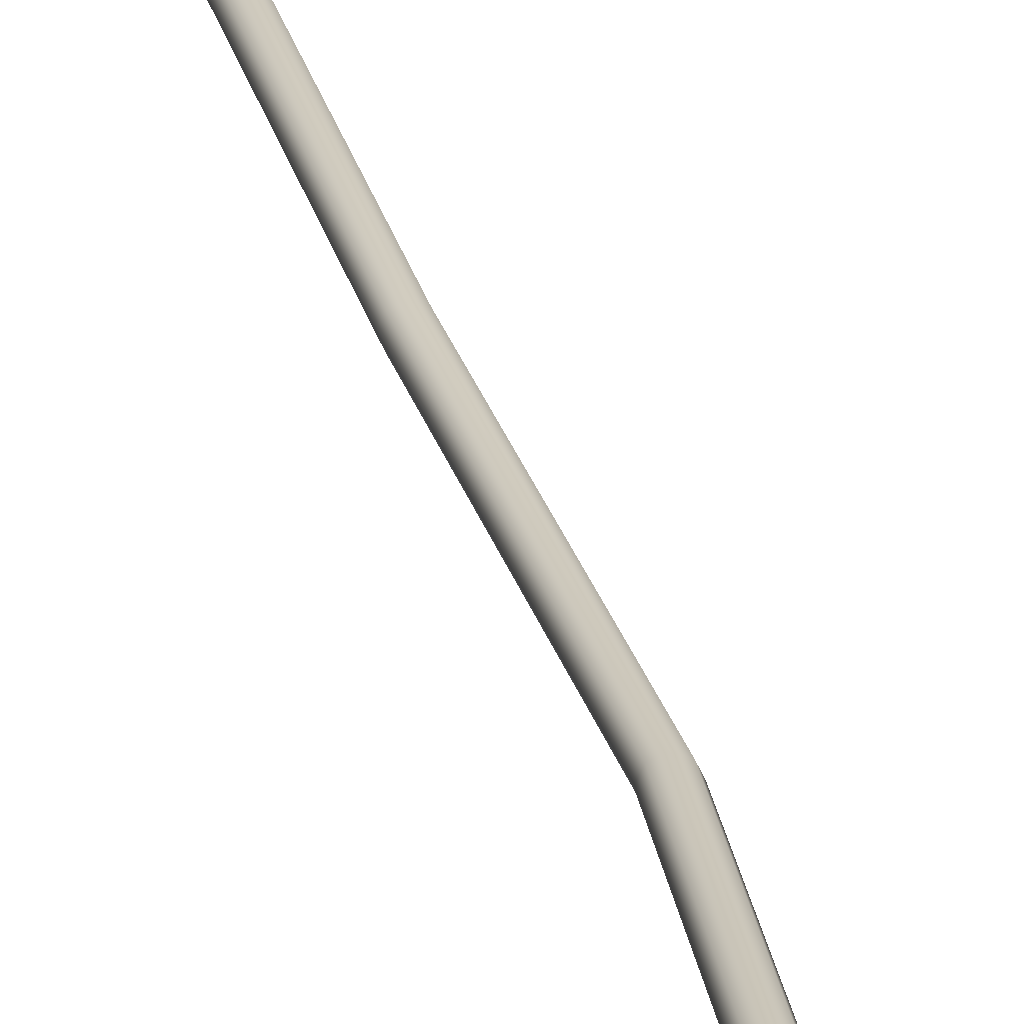
<metadata>
{"format":"obj","ext":"obj","renderer":"f3d","projection":"perspective","resolution":1024,"background":"white","views":[{"elev":23.2,"azim":-9.9,"up":"+Z"}]}
</metadata>
<code>
o bulb_Sphere
v -0.03326 0.06196 -0
v -0.05196 0.03 0
v -0.06 -0 0
v -0.05196 -0.03 0
v -0.03 -0.05196 0
v -0 -0.06 0
v -0.0288 0.06196 -0.01663
v -0.045 0.03 -0.02598
v -0.05196 -0 -0.03
v -0.045 -0.03 -0.02598
v -0.02598 -0.05196 -0.015
v -0.01663 0.06196 -0.0288
v -0.02598 0.03 -0.045
v -0.03 -0 -0.05196
v -0.02598 -0.03 -0.045
v -0.015 -0.05196 -0.02598
v -0 0.06196 -0.03326
v -0 0.03 -0.05196
v -0 -0 -0.06
v -0 -0.03 -0.05196
v -0 -0.05196 -0.03
v -0.021 0.09196 0
v 0.01663 0.06196 -0.0288
v 0.02598 0.03 -0.045
v 0.03 -0 -0.05196
v 0.02598 -0.03 -0.045
v 0.015 -0.05196 -0.02598
v 0.0288 0.06196 -0.01663
v 0.045 0.03 -0.02598
v 0.05196 -0 -0.03
v 0.045 -0.03 -0.02598
v 0.02598 -0.05196 -0.015
v 0.03326 0.06196 0
v 0.05196 0.03 0
v 0.06 -0 0
v 0.05196 -0.03 0
v 0.03 -0.05196 0
v 0.0288 0.06196 0.01663
v 0.045 0.03 0.02598
v 0.05196 -0 0.03
v 0.045 -0.03 0.02598
v 0.02598 -0.05196 0.015
v 0.01663 0.06196 0.0288
v 0.02598 0.03 0.045
v 0.03 -0 0.05196
v 0.02598 -0.03 0.045
v 0.015 -0.05196 0.02598
v -0 0.06196 0.03326
v -0 0.03 0.05196
v -0 -0 0.06
v -0 -0.03 0.05196
v -0 -0.05196 0.03
v -0.01663 0.06196 0.0288
v -0.02598 0.03 0.045
v -0.03 -0 0.05196
v -0.02598 -0.03 0.045
v -0.015 -0.05196 0.02598
v -0.0288 0.06196 0.01663
v -0.045 0.03 0.02598
v -0.05196 -0 0.03
v -0.045 -0.03 0.02598
v -0.02598 -0.05196 0.015
v -0.01819 0.09196 -0.0105
v -0.0105 0.09196 -0.01819
v -0 0.09196 -0.021
v 0.0105 0.09196 -0.01819
v 0.01819 0.09196 -0.0105
v 0.021 0.09196 0
v 0.01819 0.09196 0.0105
v 0.0105 0.09196 0.01819
v -0 0.09196 0.021
v -0.0105 0.09196 0.01819
v -0.01819 0.09196 0.0105
v -0.021 0.142 0
v -0.01819 0.142 -0.0105
v -0.0105 0.142 -0.01819
v -0 0.142 -0.021
v 0.0105 0.142 -0.01819
v 0.01819 0.142 -0.0105
v 0.021 0.142 0
v 0.01819 0.142 0.0105
v 0.0105 0.142 0.01819
v -0 0.142 0.021
v -0.0105 0.142 0.01819
v -0.01819 0.142 0.0105
v -0.006048 0.155 0
v -0.004131 0.155 -0.004131
v 0.003952 0.355 -0.01
v -0 0.155 -0.006048
v 0.004131 0.155 -0.004131
v 0.01413 0.355 -0.01413
v 0.006048 0.155 0
v 0.004131 0.155 0.004131
v 0.01 0.355 -0.01605
v -0 0.155 0.006048
v -0.004131 0.155 0.004131
v 0.005869 0.355 -0.01413
v 0.006048 0.955 -0.01
v 0.004131 0.955 -0.005869
v -0 0.955 -0.003952
v -0.004131 0.955 -0.005869
v -0.004131 0.955 -0.01413
v -0 0.955 -0.01605
v 0.004131 0.955 -0.01413
v -0.006048 0.955 -0.01
v -0.01605 0.755 0
v -0.005869 0.755 -0.004131
v -0.01 0.755 -0.006048
v -0.01413 0.755 -0.004131
v -0.01413 0.755 0.004131
v -0.01 0.755 0.006048
v -0.005869 0.755 0.004131
v -0.003952 0.755 0
v 0.006048 0.555 -0.01
v 0.004131 0.555 -0.005869
v -0 0.555 -0.003952
v -0.004131 0.555 -0.005869
v -0.004131 0.555 -0.01413
v -0 0.555 -0.01605
v 0.004131 0.555 -0.01413
v -0.006048 0.555 -0.01
v 0.005869 0.355 -0.005869
v 0.01 0.355 -0.003952
v 0.01413 0.355 -0.005869
v 0.01605 0.355 -0.01
v -0.01819 0.09196 0.0105
v -0.021 0.09196 0
v -0.0105 0.09196 0.01819
v -0 0.09196 0.021
v 0.0105 0.09196 0.01819
v 0.01819 0.09196 0.0105
v 0.021 0.09196 0
v 0.01819 0.09196 -0.0105
v 0.0105 0.09196 -0.01819
v -0 0.09196 -0.021
v -0.0105 0.09196 -0.01819
v -0.01819 0.09196 -0.0105
v -0.01819 0.142 0.0105
v -0.021 0.142 0
v -0.0105 0.142 0.01819
v -0 0.142 0.021
v 0.0105 0.142 0.01819
v 0.01819 0.142 0.0105
v 0.021 0.142 0
v 0.01819 0.142 -0.0105
v 0.0105 0.142 -0.01819
v -0 0.142 -0.021
v -0.0105 0.142 -0.01819
v -0.01819 0.142 -0.0105
v -0 0.155 0.006048
v -0.004131 0.155 0.004131
v 0.006048 0.155 0
v 0.004131 0.155 0.004131
v -0 0.155 -0.006048
v 0.004131 0.155 -0.004131
v -0.006048 0.155 0
v -0.004131 0.155 -0.004131
f 4 10 11
f 3 9 10
f 3 2 8
f 1 7 8
f 10 15 16
f 9 14 15
f 8 13 14
f 7 12 13
f 15 20 21
f 15 14 19
f 13 18 19
f 13 12 17
f 20 26 27
f 20 19 25
f 18 24 25
f 17 23 24
f 26 31 32
f 25 30 31
f 24 29 30
f 23 28 29
f 31 36 37
f 30 35 36
f 29 34 35
f 28 33 34
f 37 36 41
f 36 35 40
f 34 39 40
f 33 38 39
f 41 46 47
f 40 45 46
f 39 44 45
f 39 38 43
f 46 51 52
f 46 45 50
f 44 49 50
f 43 48 49
f 52 51 56
f 50 55 56
f 49 54 55
f 48 53 54
f 56 61 62
f 56 55 60
f 54 59 60
f 53 58 59
f 6 5 11
f 1 22 63
f 6 11 16
f 7 63 64
f 6 16 21
f 12 64 65
f 6 21 27
f 17 65 66
f 6 27 32
f 23 66 67
f 6 32 37
f 28 67 68
f 6 37 42
f 33 68 69
f 6 42 47
f 38 69 70
f 6 47 52
f 43 70 71
f 6 52 57
f 48 71 72
f 6 57 62
f 53 72 73
f 6 62 5
f 62 61 4
f 61 60 3
f 59 2 3
f 58 1 2
f 58 73 22
f 127 74 75
f 137 75 76
f 136 76 77
f 135 77 78
f 134 78 79
f 133 79 80
f 132 80 81
f 131 81 82
f 130 82 83
f 129 83 84
f 128 84 85
f 126 85 74
f 139 86 87
f 157 97 94
f 152 155 91
f 147 89 90
f 141 142 93
f 142 143 93
f 144 92 93
f 139 138 96
f 138 140 96
f 141 95 96
f 147 148 87
f 148 149 87
f 106 105 102
f 110 101 105
f 109 102 103
f 110 111 100
f 111 112 99
f 113 107 104
f 108 103 104
f 112 113 98
f 114 113 112
f 119 118 109
f 120 107 113
f 116 111 110
f 120 119 108
f 115 112 111
f 118 121 106
f 97 88 121
f 124 115 116
f 122 117 121
f 91 94 119
f 121 117 110
f 123 116 117
f 94 97 118
f 125 91 120
f 151 150 123
f 153 152 125
f 154 94 91
f 156 88 97
f 150 153 124
f 151 122 88
f 144 145 90
f 145 146 90
f 125 114 115
f 5 4 11
f 4 3 10
f 9 3 8
f 2 1 8
f 11 10 16
f 10 9 15
f 9 8 14
f 8 7 13
f 16 15 21
f 20 15 19
f 14 13 19
f 18 13 17
f 21 20 27
f 26 20 25
f 19 18 25
f 18 17 24
f 27 26 32
f 26 25 31
f 25 24 30
f 24 23 29
f 32 31 37
f 31 30 36
f 30 29 35
f 29 28 34
f 42 37 41
f 41 36 40
f 35 34 40
f 34 33 39
f 42 41 47
f 41 40 46
f 40 39 45
f 44 39 43
f 47 46 52
f 51 46 50
f 45 44 50
f 44 43 49
f 57 52 56
f 51 50 56
f 50 49 55
f 49 48 54
f 57 56 62
f 61 56 60
f 55 54 60
f 54 53 59
f 7 1 63
f 12 7 64
f 17 12 65
f 23 17 66
f 28 23 67
f 33 28 68
f 38 33 69
f 43 38 70
f 48 43 71
f 53 48 72
f 58 53 73
f 5 62 4
f 4 61 3
f 60 59 3
f 59 58 2
f 1 58 22
f 137 127 75
f 136 137 76
f 135 136 77
f 134 135 78
f 133 134 79
f 132 133 80
f 131 132 81
f 130 131 82
f 129 130 83
f 128 129 84
f 126 128 85
f 127 126 74
f 149 139 87
f 154 157 94
f 125 152 91
f 146 147 90
f 95 141 93
f 143 144 93
f 86 139 96
f 140 141 96
f 89 147 87
f 109 106 102
f 106 110 105
f 108 109 103
f 101 110 100
f 100 111 99
f 98 113 104
f 107 108 104
f 99 112 98
f 115 114 112
f 108 119 109
f 114 120 113
f 117 116 110
f 107 120 108
f 116 115 111
f 109 118 106
f 118 97 121
f 123 124 116
f 88 122 121
f 120 91 119
f 106 121 110
f 122 123 117
f 119 94 118
f 114 125 120
f 122 151 123
f 124 153 125
f 155 154 91
f 157 156 97
f 123 150 124
f 156 151 88
f 92 144 90
f 124 125 115

</code>
